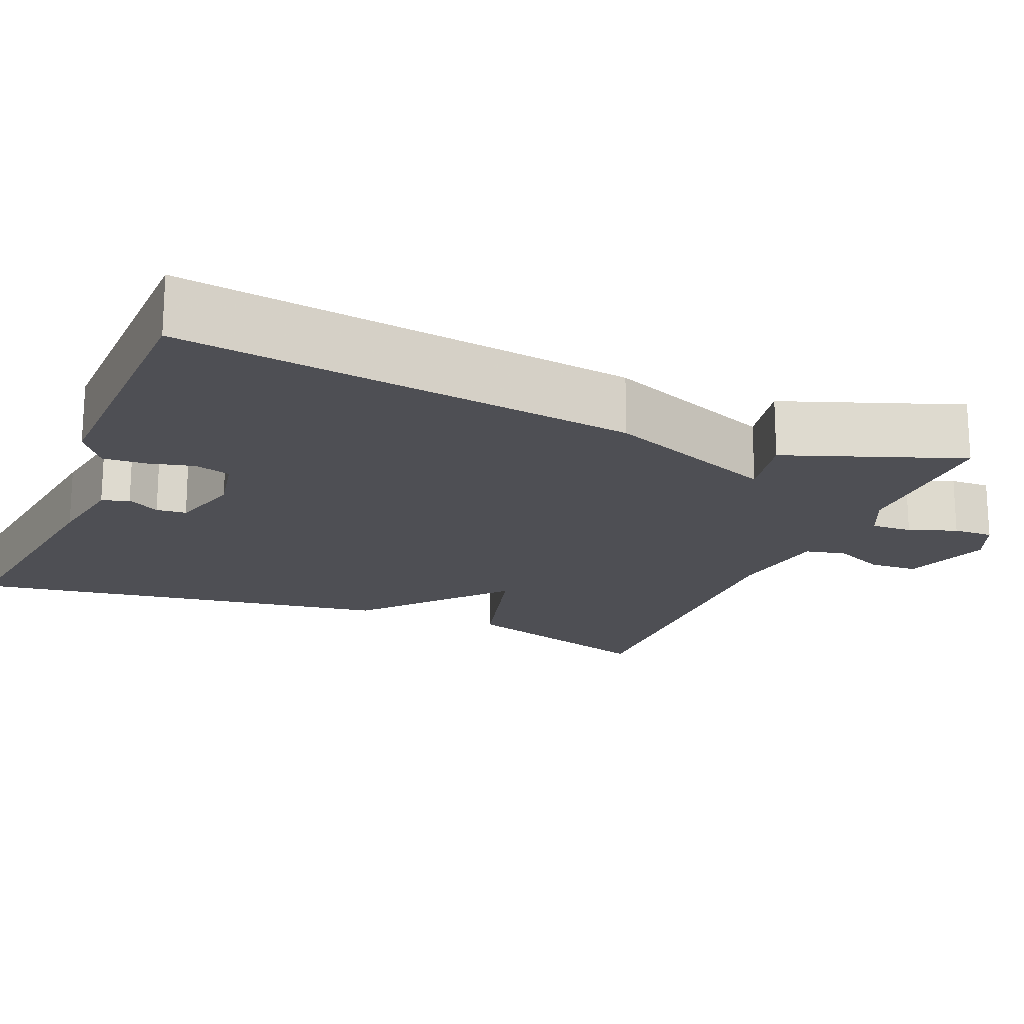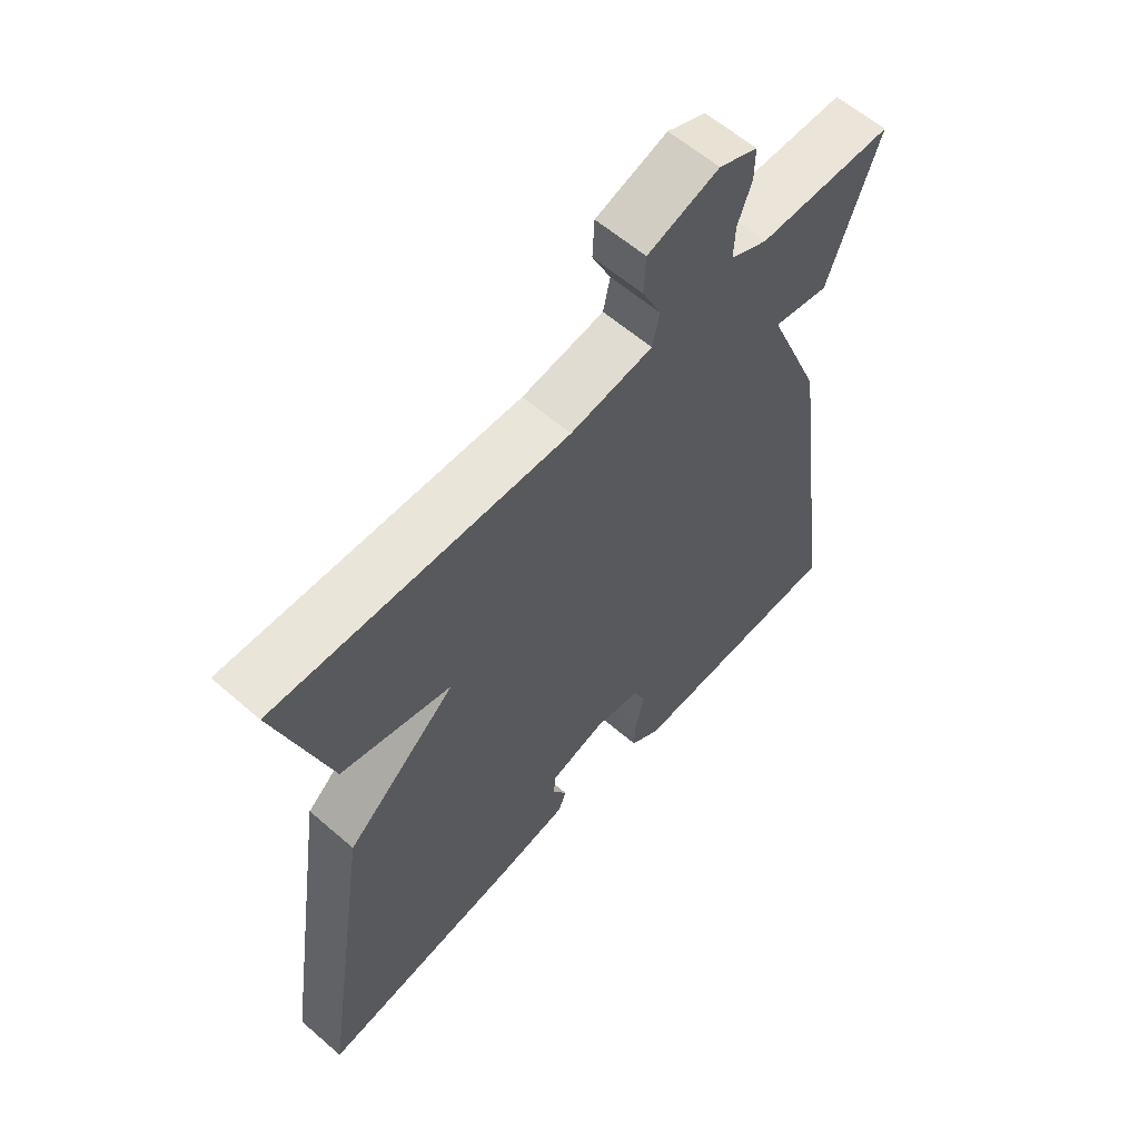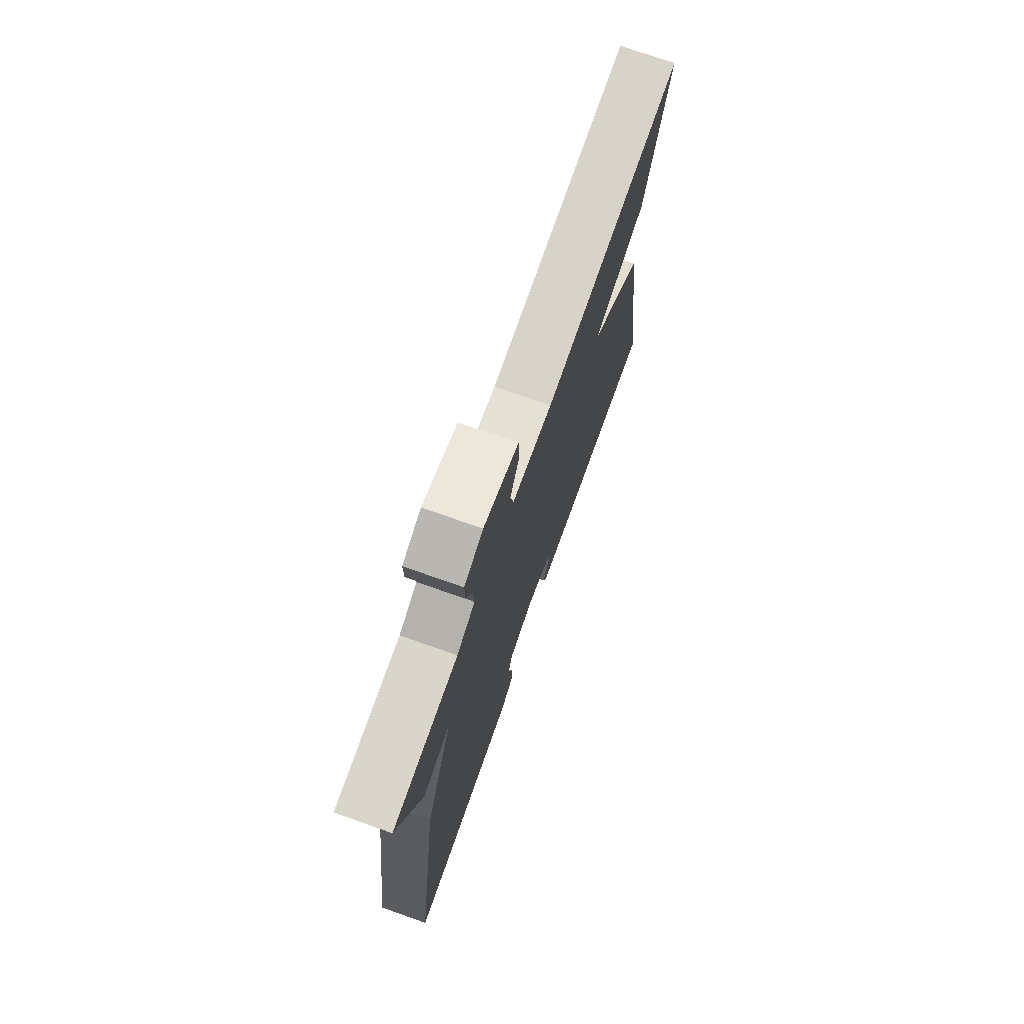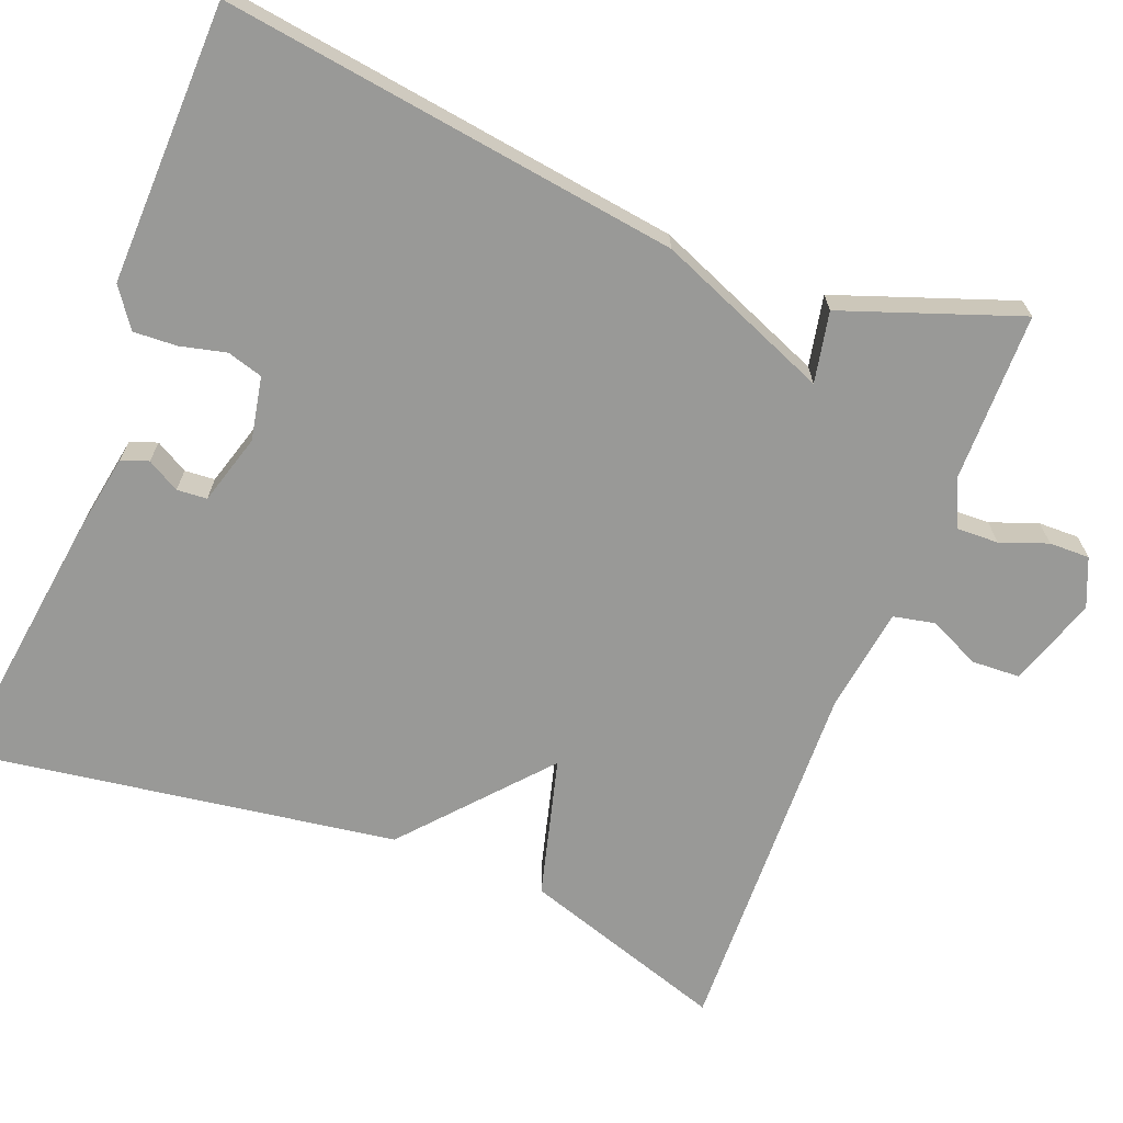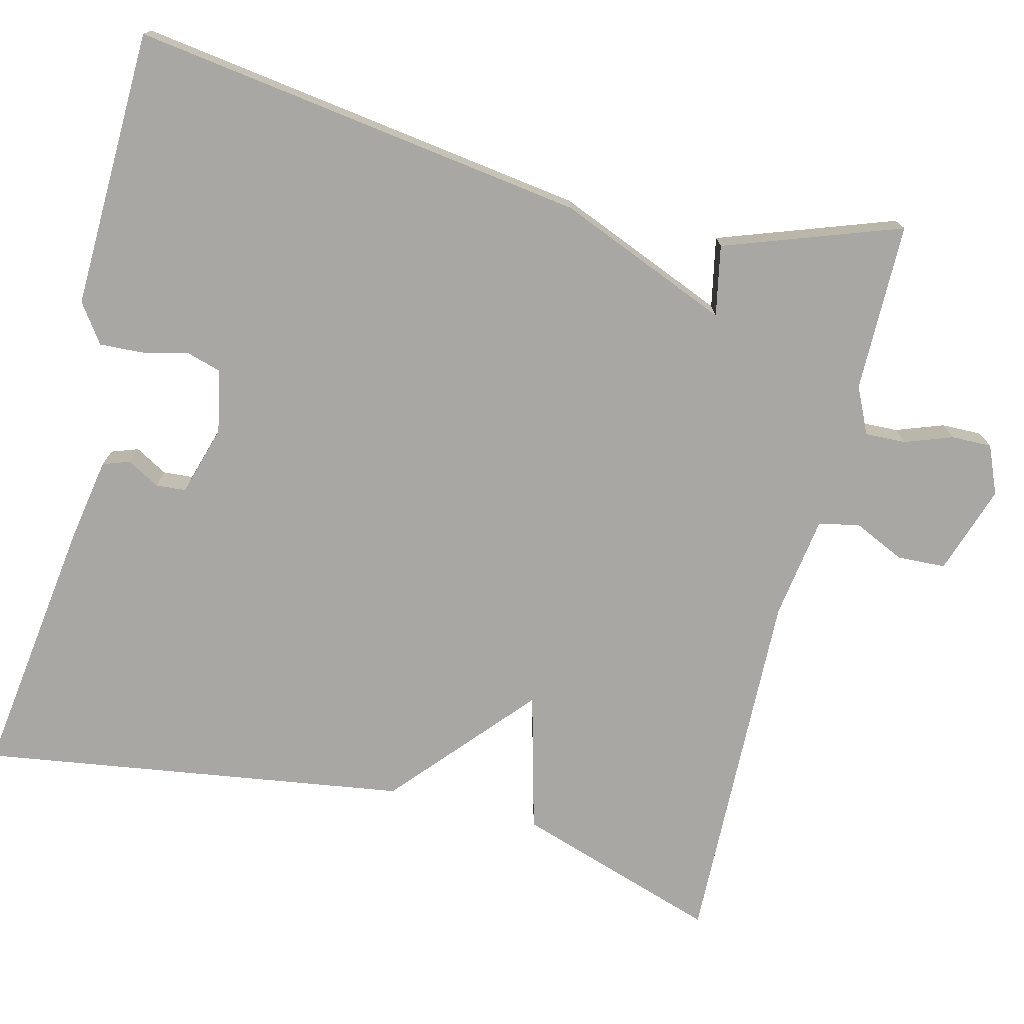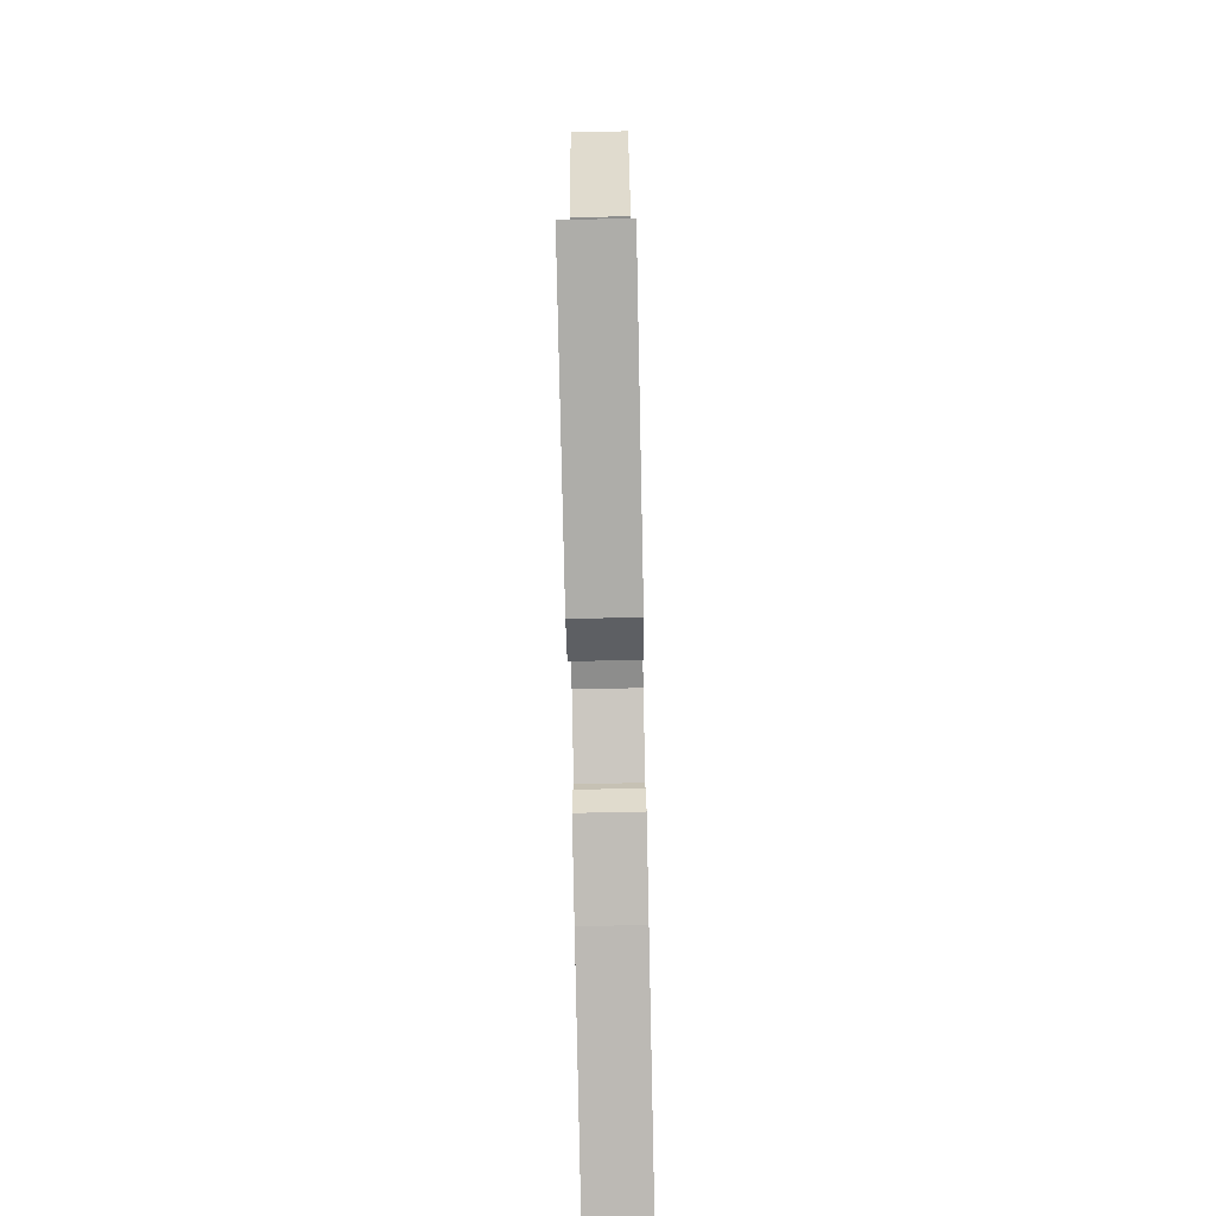
<metadata>
{"format":"obj","ext":"obj","renderer":"f3d","projection":"perspective","resolution":1024,"background":"white","views":[{"elev":-18.4,"azim":-112.5,"up":"+Y"},{"elev":60.2,"azim":131.6,"up":"+Z"},{"elev":74.2,"azim":-70.6,"up":"+Z"},{"elev":-68.8,"azim":-111.5,"up":"+Y"},{"elev":-74.8,"azim":-104.2,"up":"+Y"},{"elev":-75.8,"azim":-88.8,"up":"+Z"}]}
</metadata>
<code>
v -0.5 0.07 0.5
v -0.286 0.07 0.502
v -0.227 0.07 0.53
v -0.229 0.07 0.582
v -0.251 0.07 0.642
v -0.252 0.07 0.693
v -0.191 0.07 0.719
v -0.078 0.07 0.682
v -0.075 0.07 0.621
v -0.105 0.07 0.556
v -0.094 0.07 0.504
v 0.037 0.07 0.485
v 0.5 0.07 0.5
v 0.417 0.07 0.242
v 0.241 0.07 0.195
v 0.417 0.07 0.042
v 0.5 0.07 -0.5
v 0.166 0.07 -0.456
v 0.06 0.07 -0.438
v 0.048 0.07 -0.404
v 0.071 0.07 -0.363
v 0.068 0.07 -0.325
v -0.021 0.07 -0.299
v -0.101 0.07 -0.315
v -0.114 0.07 -0.36
v -0.1 0.07 -0.418
v -0.097 0.07 -0.473
v -0.146 0.07 -0.508
v -0.5 0.07 -0.5
v -0.42 0.07 0.077
v -0.331 0.07 0.295
v -0.42 0.07 0.277
v -0.5 0 0.5
v -0.286 0 0.502
v -0.227 0 0.53
v -0.229 0 0.582
v -0.251 0 0.642
v -0.252 0 0.693
v -0.191 0 0.719
v -0.078 0 0.682
v -0.075 0 0.621
v -0.105 0 0.556
v -0.094 0 0.504
v 0.037 0 0.485
v 0.5 0 0.5
v 0.417 0 0.242
v 0.241 0 0.195
v 0.417 0 0.042
v 0.5 0 -0.5
v 0.166 0 -0.456
v 0.06 0 -0.438
v 0.048 0 -0.404
v 0.071 0 -0.363
v 0.068 0 -0.325
v -0.021 0 -0.299
v -0.101 0 -0.315
v -0.114 0 -0.36
v -0.1 0 -0.418
v -0.097 0 -0.473
v -0.146 0 -0.508
v -0.5 0 -0.5
v -0.42 0 0.077
v -0.331 0 0.295
v -0.42 0 0.277
f 31 32 1 2
f 29 30 31
f 28 29 31
f 27 28 31
f 26 27 31
f 25 26 31
f 31 2 3
f 25 31 3
f 24 25 3
f 23 24 3 4
f 22 23 4
f 19 20 21
f 18 19 21
f 17 18 21
f 16 17 21
f 15 16 21 22
f 12 13 14 15
f 11 12 15 22
f 10 11 22 4
f 8 9 10
f 7 8 10
f 6 7 10
f 5 6 10
f 4 5 10
f 34 33 64 63
f 63 62 61
f 63 61 60
f 63 60 59
f 63 59 58
f 63 58 57
f 35 34 63
f 35 63 57
f 35 57 56
f 36 35 56 55
f 36 55 54
f 53 52 51
f 53 51 50
f 53 50 49
f 53 49 48
f 54 53 48 47
f 47 46 45 44
f 54 47 44 43
f 36 54 43 42
f 42 41 40
f 42 40 39
f 42 39 38
f 42 38 37
f 42 37 36
f 1 33 34 2
f 2 34 35 3
f 3 35 36 4
f 4 36 37 5
f 5 37 38 6
f 6 38 39 7
f 7 39 40 8
f 8 40 41 9
f 9 41 42 10
f 10 42 43 11
f 11 43 44 12
f 12 44 45 13
f 13 45 46 14
f 14 46 47 15
f 15 47 48 16
f 16 48 49 17
f 17 49 50 18
f 18 50 51 19
f 19 51 52 20
f 20 52 53 21
f 21 53 54 22
f 22 54 55 23
f 23 55 56 24
f 24 56 57 25
f 25 57 58 26
f 26 58 59 27
f 27 59 60 28
f 28 60 61 29
f 29 61 62 30
f 30 62 63 31
f 31 63 64 32
f 32 64 33 1

</code>
